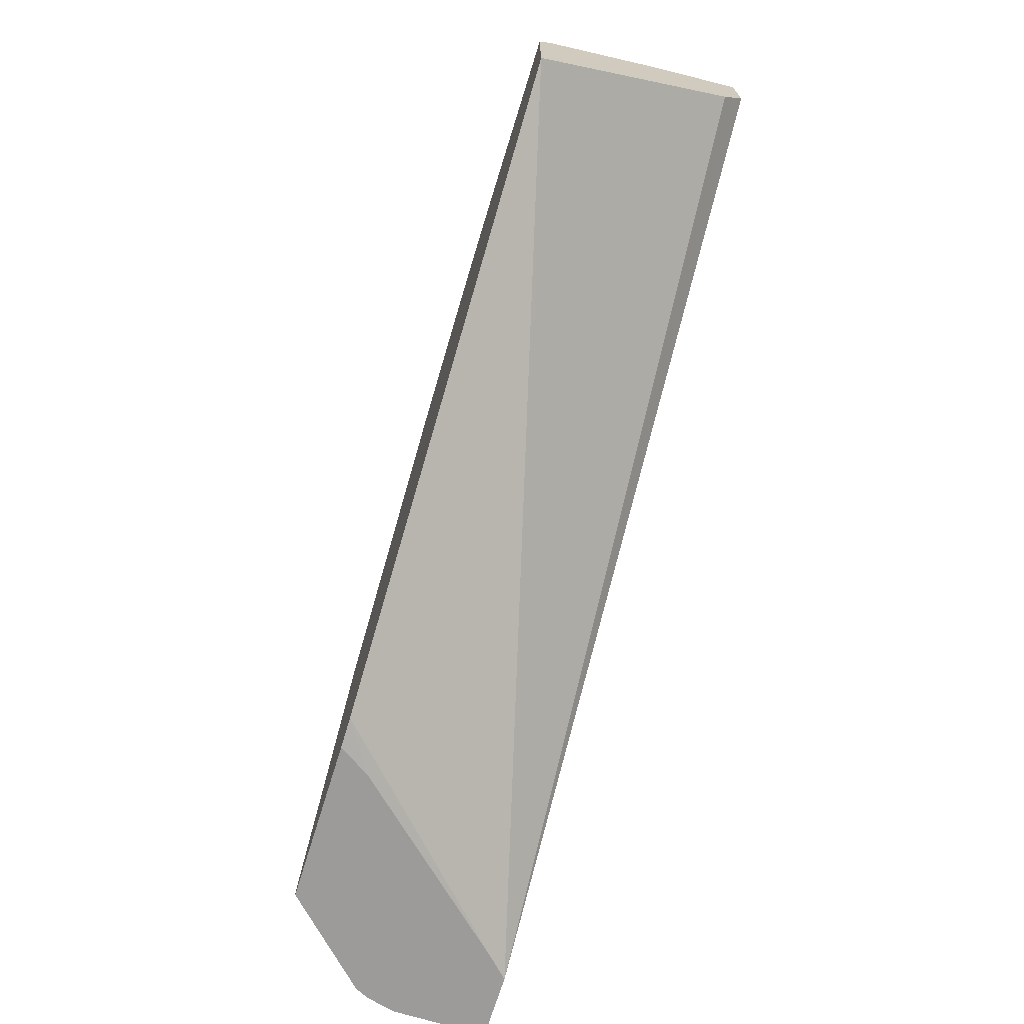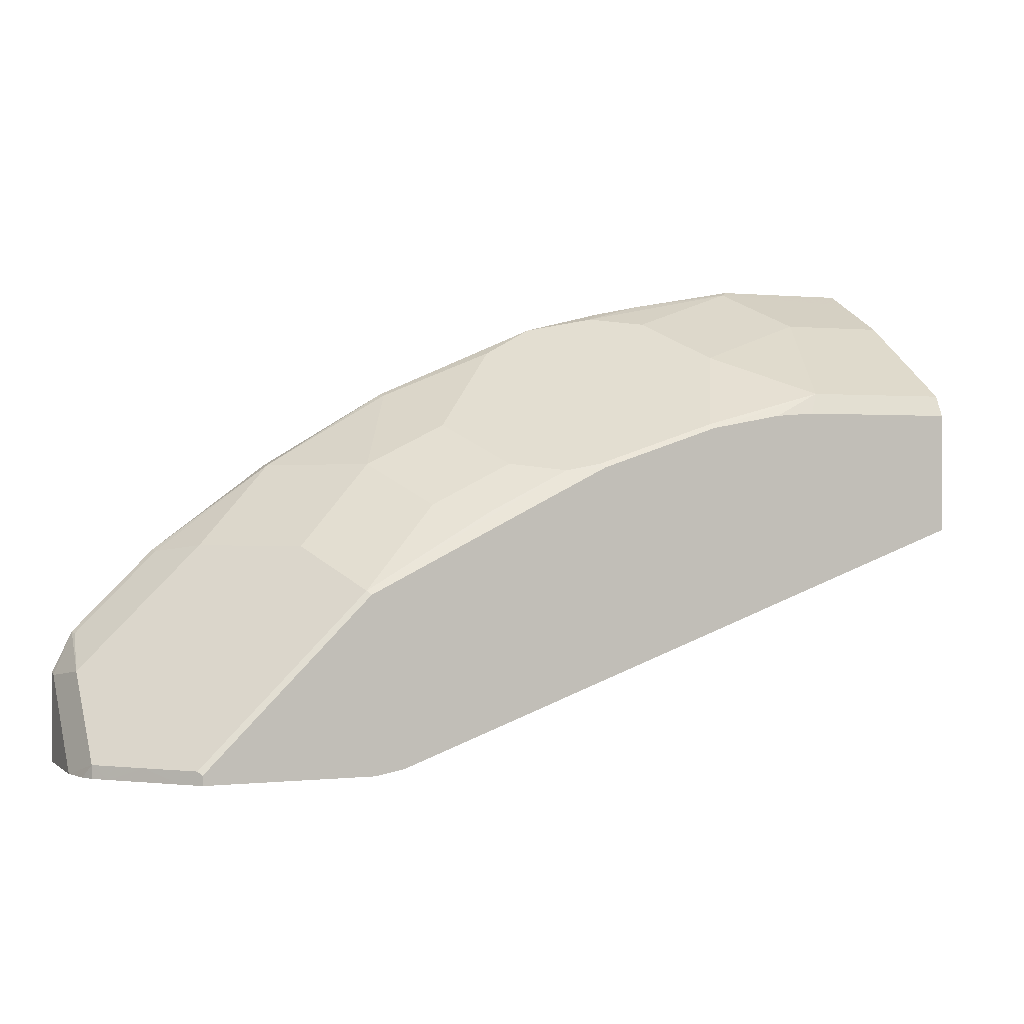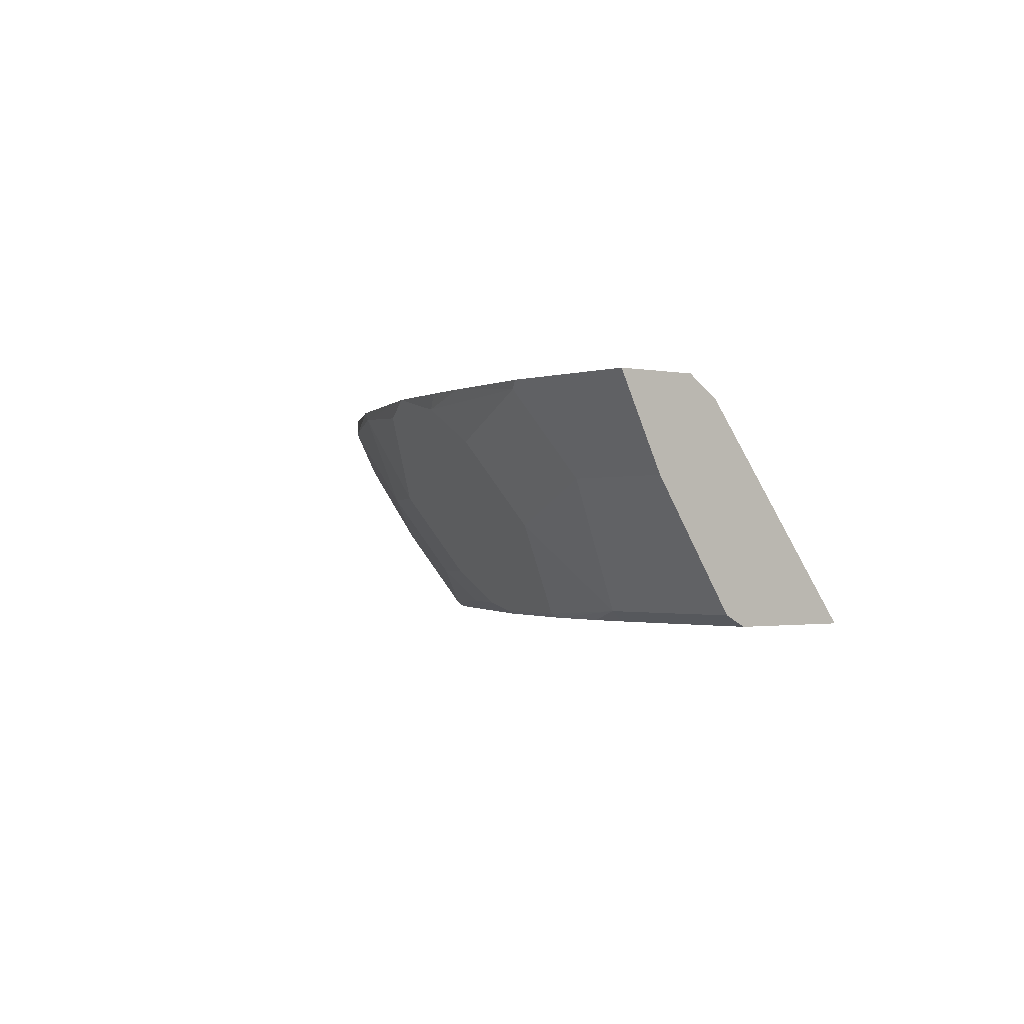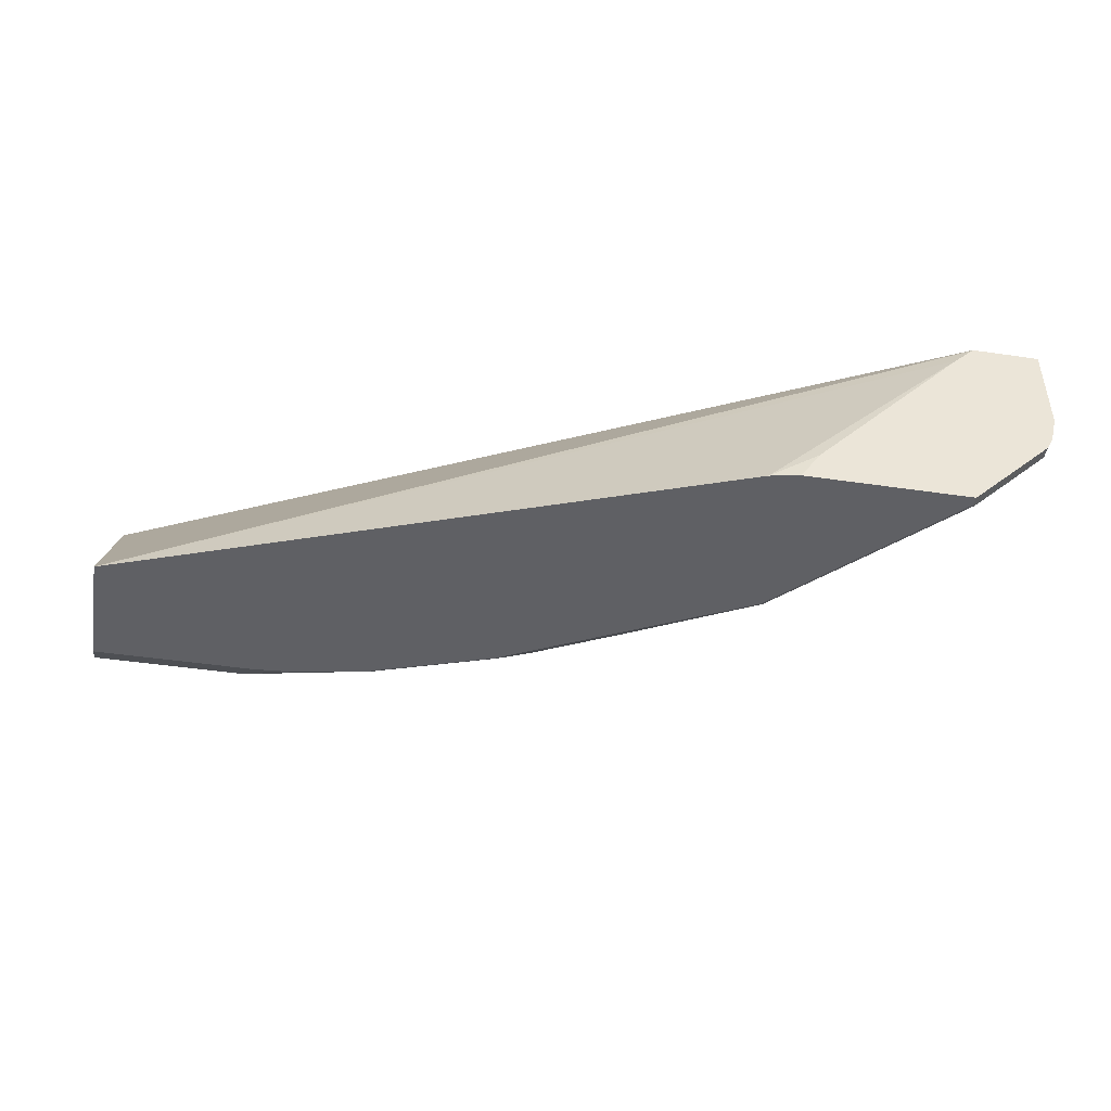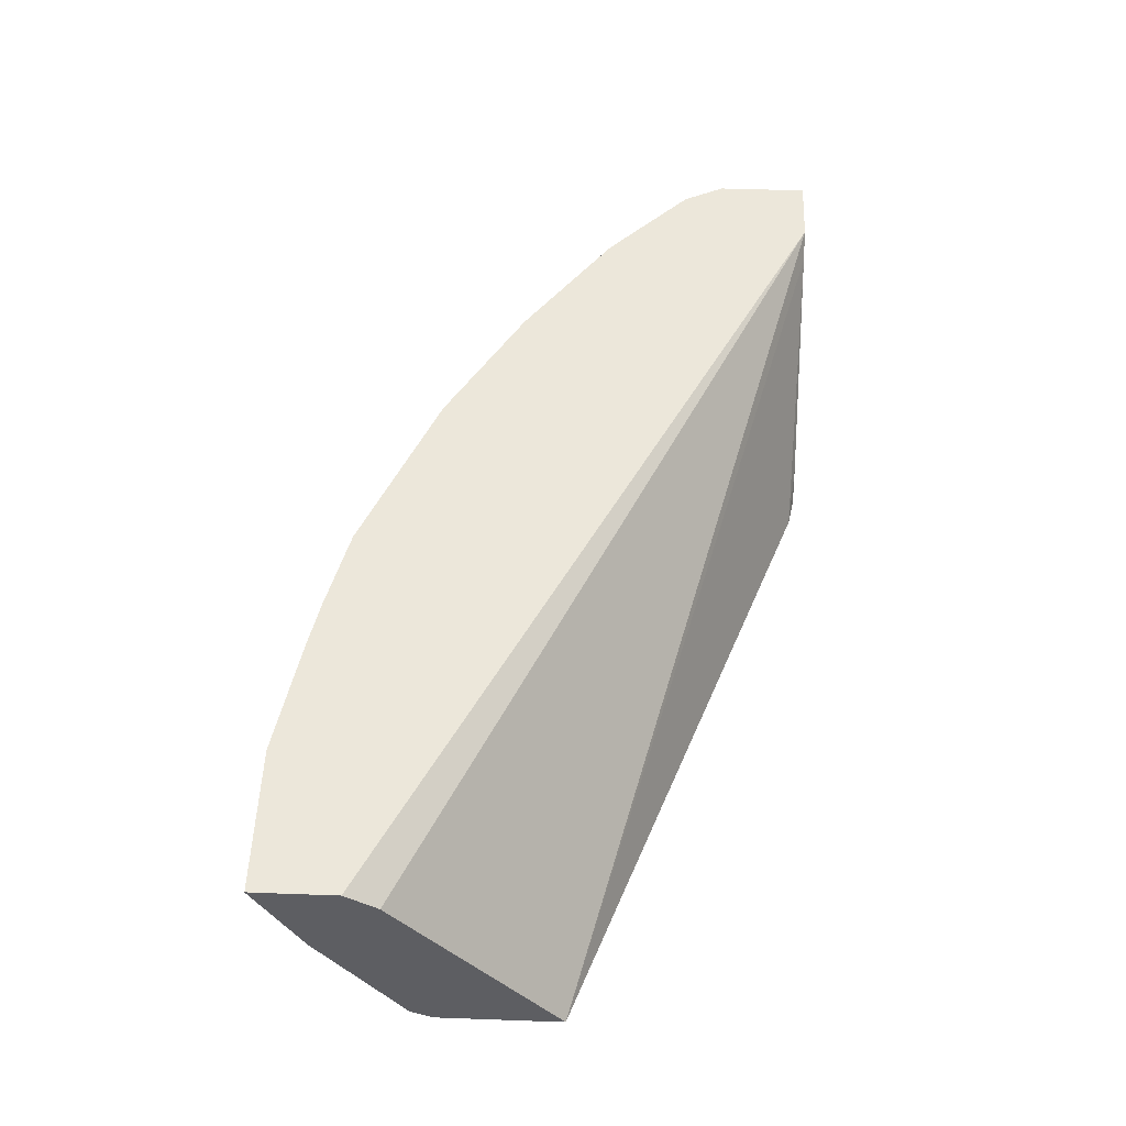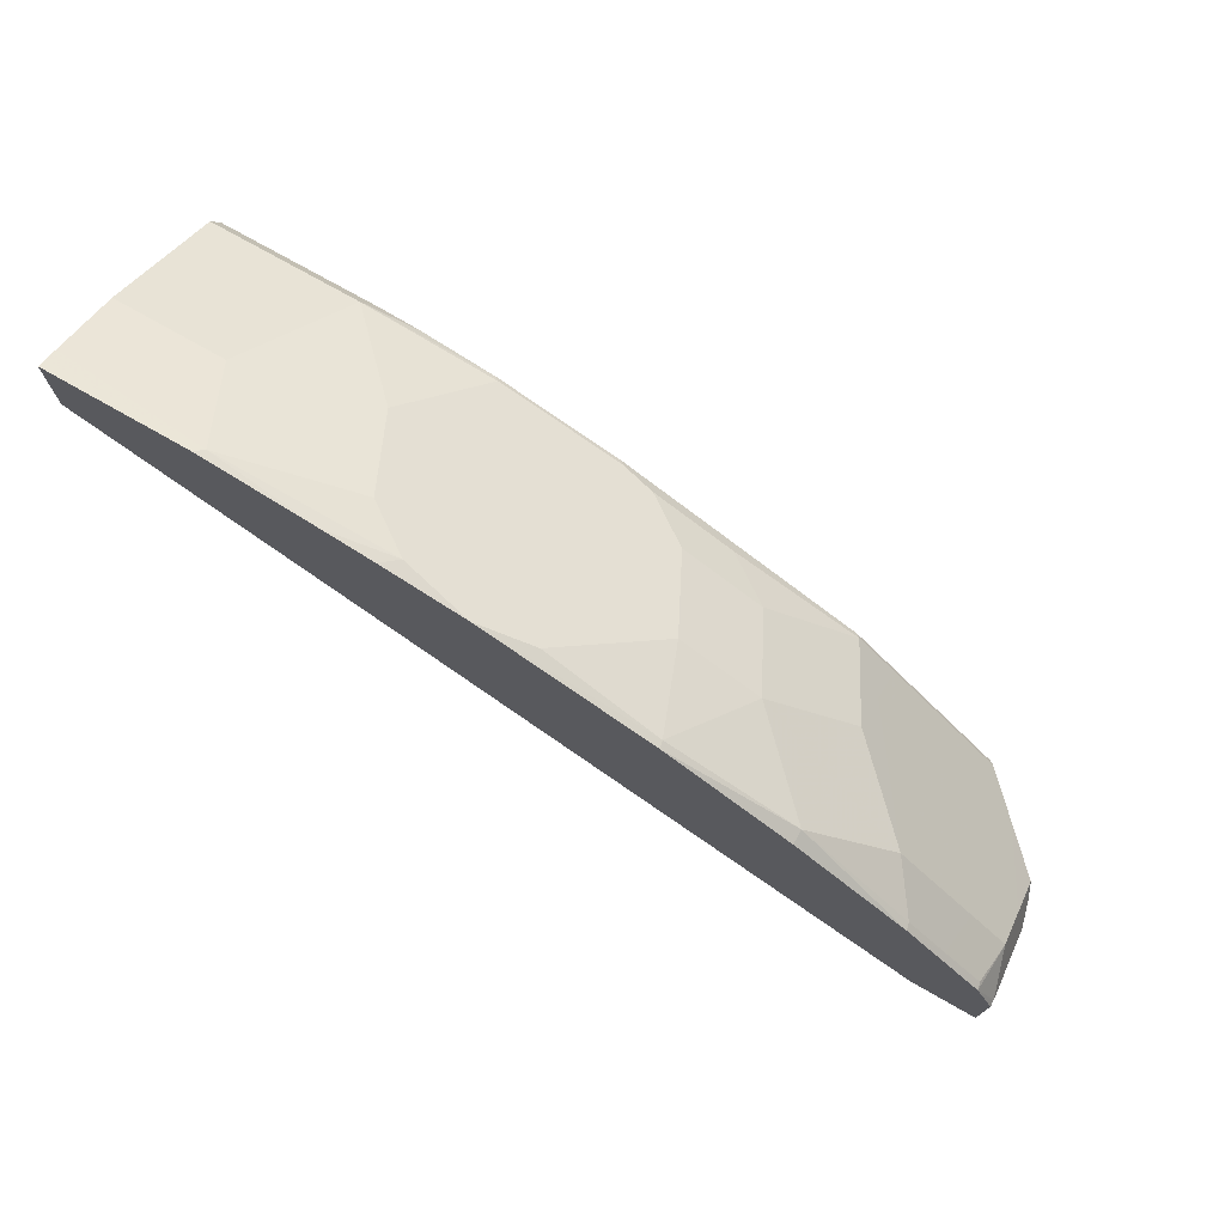
<metadata>
{"format":"obj","ext":"obj","renderer":"f3d","projection":"perspective","resolution":1024,"background":"white","views":[{"elev":-69.8,"azim":72.8,"up":"+Z"},{"elev":0.4,"azim":-22.4,"up":"+Z"},{"elev":-1.2,"azim":50.8,"up":"+Y"},{"elev":-45.0,"azim":170.3,"up":"+Y"},{"elev":51.3,"azim":92.2,"up":"+Y"},{"elev":73.9,"azim":-150.3,"up":"+Z"}]}
</metadata>
<code>
v -0.3024 -0.2882 0.3196
v -0.3124 -0.273 0.3196
v -0.2882 -0.2882 0.3222
v -0.3833 -0.2882 0.3196
v -0.3883 -0.1908 0.3196
v 0.006573 -0.2882 0.4309
v -0.3833 -0.2882 0.3241
v -0.3838 -0.2878 0.3196
v -0.3982 -0.1809 0.3196
v 0.006616 -0.1909 0.507
v 0.006616 -0.27 0.4477
v 0.006616 -0.2831 0.4411
v 0.006616 -0.2882 0.442
v -0.3985 -0.1806 0.3196
v -0.3851 -0.2864 0.3259
v -0.3915 -0.2801 0.3196
v -0.3636 -0.2882 0.3438
v -0.3654 -0.2864 0.3457
v 0.006616 -0.1806 0.522
v 0.006616 -0.2882 0.4901
v -0.4315 -0.1806 0.3196
v -0.4049 -0.2666 0.3259
v -0.4183 -0.2532 0.3196
v -0.3241 -0.2882 0.3833
v -0.4049 -0.2271 0.3654
v -0.4049 -0.2469 0.3457
v -0.3259 -0.2864 0.3852
v 0.006616 -0.1806 0.5559
v 0.006616 -0.2831 0.5004
v -0.07101 -0.2882 0.4901
v -0.4315 -0.2266 0.3196
v -0.4315 -0.1806 0.3632
v -0.4246 -0.2271 0.3457
v -0.4246 -0.2469 0.3259
v -0.4246 -0.2469 0.3196
v -0.3043 -0.2882 0.4031
v -0.4049 -0.2074 0.3852
v -0.3061 -0.2864 0.4049
v -0.3259 -0.2666 0.4049
v 0.006573 -0.1806 0.5615
v 0.006616 -0.1844 0.5596
v 0.006616 -0.2239 0.5399
v -0.06587 -0.2831 0.5004
v -0.09074 -0.2882 0.4886
v -0.4315 -0.2134 0.3328
v -0.4278 -0.2406 0.3196
v -0.4221 -0.1806 0.3826
v -0.4315 -0.1842 0.362
v -0.4246 -0.2074 0.3654
v -0.1858 -0.2882 0.4623
v -0.4016 -0.1844 0.4016
v -0.3654 -0.2074 0.4247
v -0.2436 -0.2831 0.4411
v -0.2666 -0.2666 0.4444
v -0.2864 -0.2271 0.4641
v -0.3259 -0.2469 0.4247
v -0.2041 -0.2831 0.4608
v -0.06213 -0.1806 0.5615
v 0.006616 -0.1909 0.5563
v -0.06587 -0.1844 0.5596
v 0.006616 -0.2108 0.5464
v -0.04609 -0.2239 0.5399
v -0.1054 -0.2436 0.5201
v -0.1284 -0.2864 0.4839
v -0.1266 -0.2882 0.4821
v -0.3826 -0.1806 0.4221
v -0.4213 -0.1844 0.3819
v -0.1877 -0.2864 0.4641
v -0.3818 -0.1844 0.4214
v -0.3259 -0.1876 0.4641
v -0.2271 -0.2666 0.4641
v -0.2469 -0.2271 0.4839
v -0.2633 -0.1844 0.5004
v -0.1449 -0.2831 0.4806
v -0.1844 -0.2633 0.4806
v -0.2041 -0.2239 0.5004
v -0.1171 -0.1806 0.5516
v -0.1482 -0.1876 0.5432
v -0.1251 -0.2041 0.5399
v -0.1449 -0.2239 0.5201
v -0.3259 -0.1806 0.4641
v -0.2641 -0.1806 0.5011
v -0.2074 -0.1876 0.5234
v -0.1813 -0.1806 0.5368
v -0.1646 -0.1844 0.5399
v -0.2008 -0.2008 0.5168
v -0.1411 -0.1806 0.5467
v -0.1811 -0.1811 0.5366
f 40 60 41
f 43 65 44
f 41 60 59
f 42 61 62
f 43 62 63
f 43 63 64
f 43 64 65
f 47 48 49
f 50 68 57
f 47 67 51
f 47 51 66
f 50 65 64
f 50 64 68
f 51 69 66
f 51 52 69
f 52 56 55
f 40 58 60
f 47 49 67
f 39 56 52
f 33 49 48
f 38 50 57
f 29 42 62
f 29 62 43
f 30 43 44
f 31 46 34
f 31 34 33
f 31 33 45
f 32 48 47
f 52 55 70
f 38 57 53
f 33 48 45
f 36 50 38
f 37 51 67
f 37 67 49
f 37 52 51
f 38 53 54
f 38 54 55
f 38 55 56
f 38 56 39
f 34 46 35
f 52 70 69
f 58 77 60
f 54 57 71
f 66 69 70
f 66 70 81
f 70 73 82
f 70 82 81
f 72 76 83
f 72 83 73
f 73 83 84
f 73 84 82
f 64 76 74
f 74 76 75
f 76 78 85
f 76 85 86
f 76 86 83
f 77 87 78
f 78 87 84
f 78 84 85
f 83 86 85
f 83 85 88
f 76 80 78
f 53 57 54
f 64 80 76
f 63 78 80
f 54 71 72
f 54 72 55
f 55 72 73
f 55 73 70
f 57 68 64
f 57 64 74
f 57 74 75
f 57 75 76
f 63 80 64
f 57 76 72
f 28 40 41
f 59 60 61
f 60 63 62
f 60 62 61
f 60 77 78
f 60 78 79
f 60 79 63
f 63 79 78
f 57 72 71
f 27 38 39
f 20 29 43
f 25 49 33
f 1 14 9
f 1 9 5
f 1 5 2
f 2 5 3
f 3 5 6
f 4 7 8
f 5 9 6
f 6 10 11
f 6 11 12
f 6 12 13
f 6 9 14
f 6 14 10
f 7 15 16
f 7 16 8
f 7 17 18
f 7 18 15
f 10 19 28
f 1 21 14
f 1 31 21
f 1 46 31
f 1 35 46
f 83 88 84
f 1 2 3
f 1 3 6
f 1 6 13
f 1 13 20
f 1 20 30
f 1 30 44
f 1 44 65
f 10 28 41
f 1 65 50
f 1 36 24
f 1 24 17
f 1 17 7
f 1 7 4
f 1 4 8
f 1 8 16
f 1 16 23
f 1 23 35
f 1 50 36
f 10 41 59
f 10 59 61
f 10 61 42
f 17 27 18
f 18 25 26
f 18 26 22
f 18 27 39
f 18 39 52
f 18 52 37
f 18 37 25
f 20 43 30
f 17 24 27
f 21 31 45
f 21 48 32
f 22 26 33
f 22 33 34
f 22 34 23
f 23 34 35
f 24 36 38
f 24 38 27
f 25 37 49
f 21 45 48
f 25 33 26
f 16 22 23
f 15 22 16
f 10 42 29
f 10 29 20
f 10 20 13
f 10 13 12
f 10 12 11
f 10 14 19
f 14 21 32
f 14 32 47
f 15 18 22
f 14 47 66
f 14 81 82
f 14 82 84
f 14 84 87
f 14 87 77
f 14 77 58
f 14 58 40
f 14 40 28
f 14 28 19
f 14 66 81
f 84 88 85

</code>
